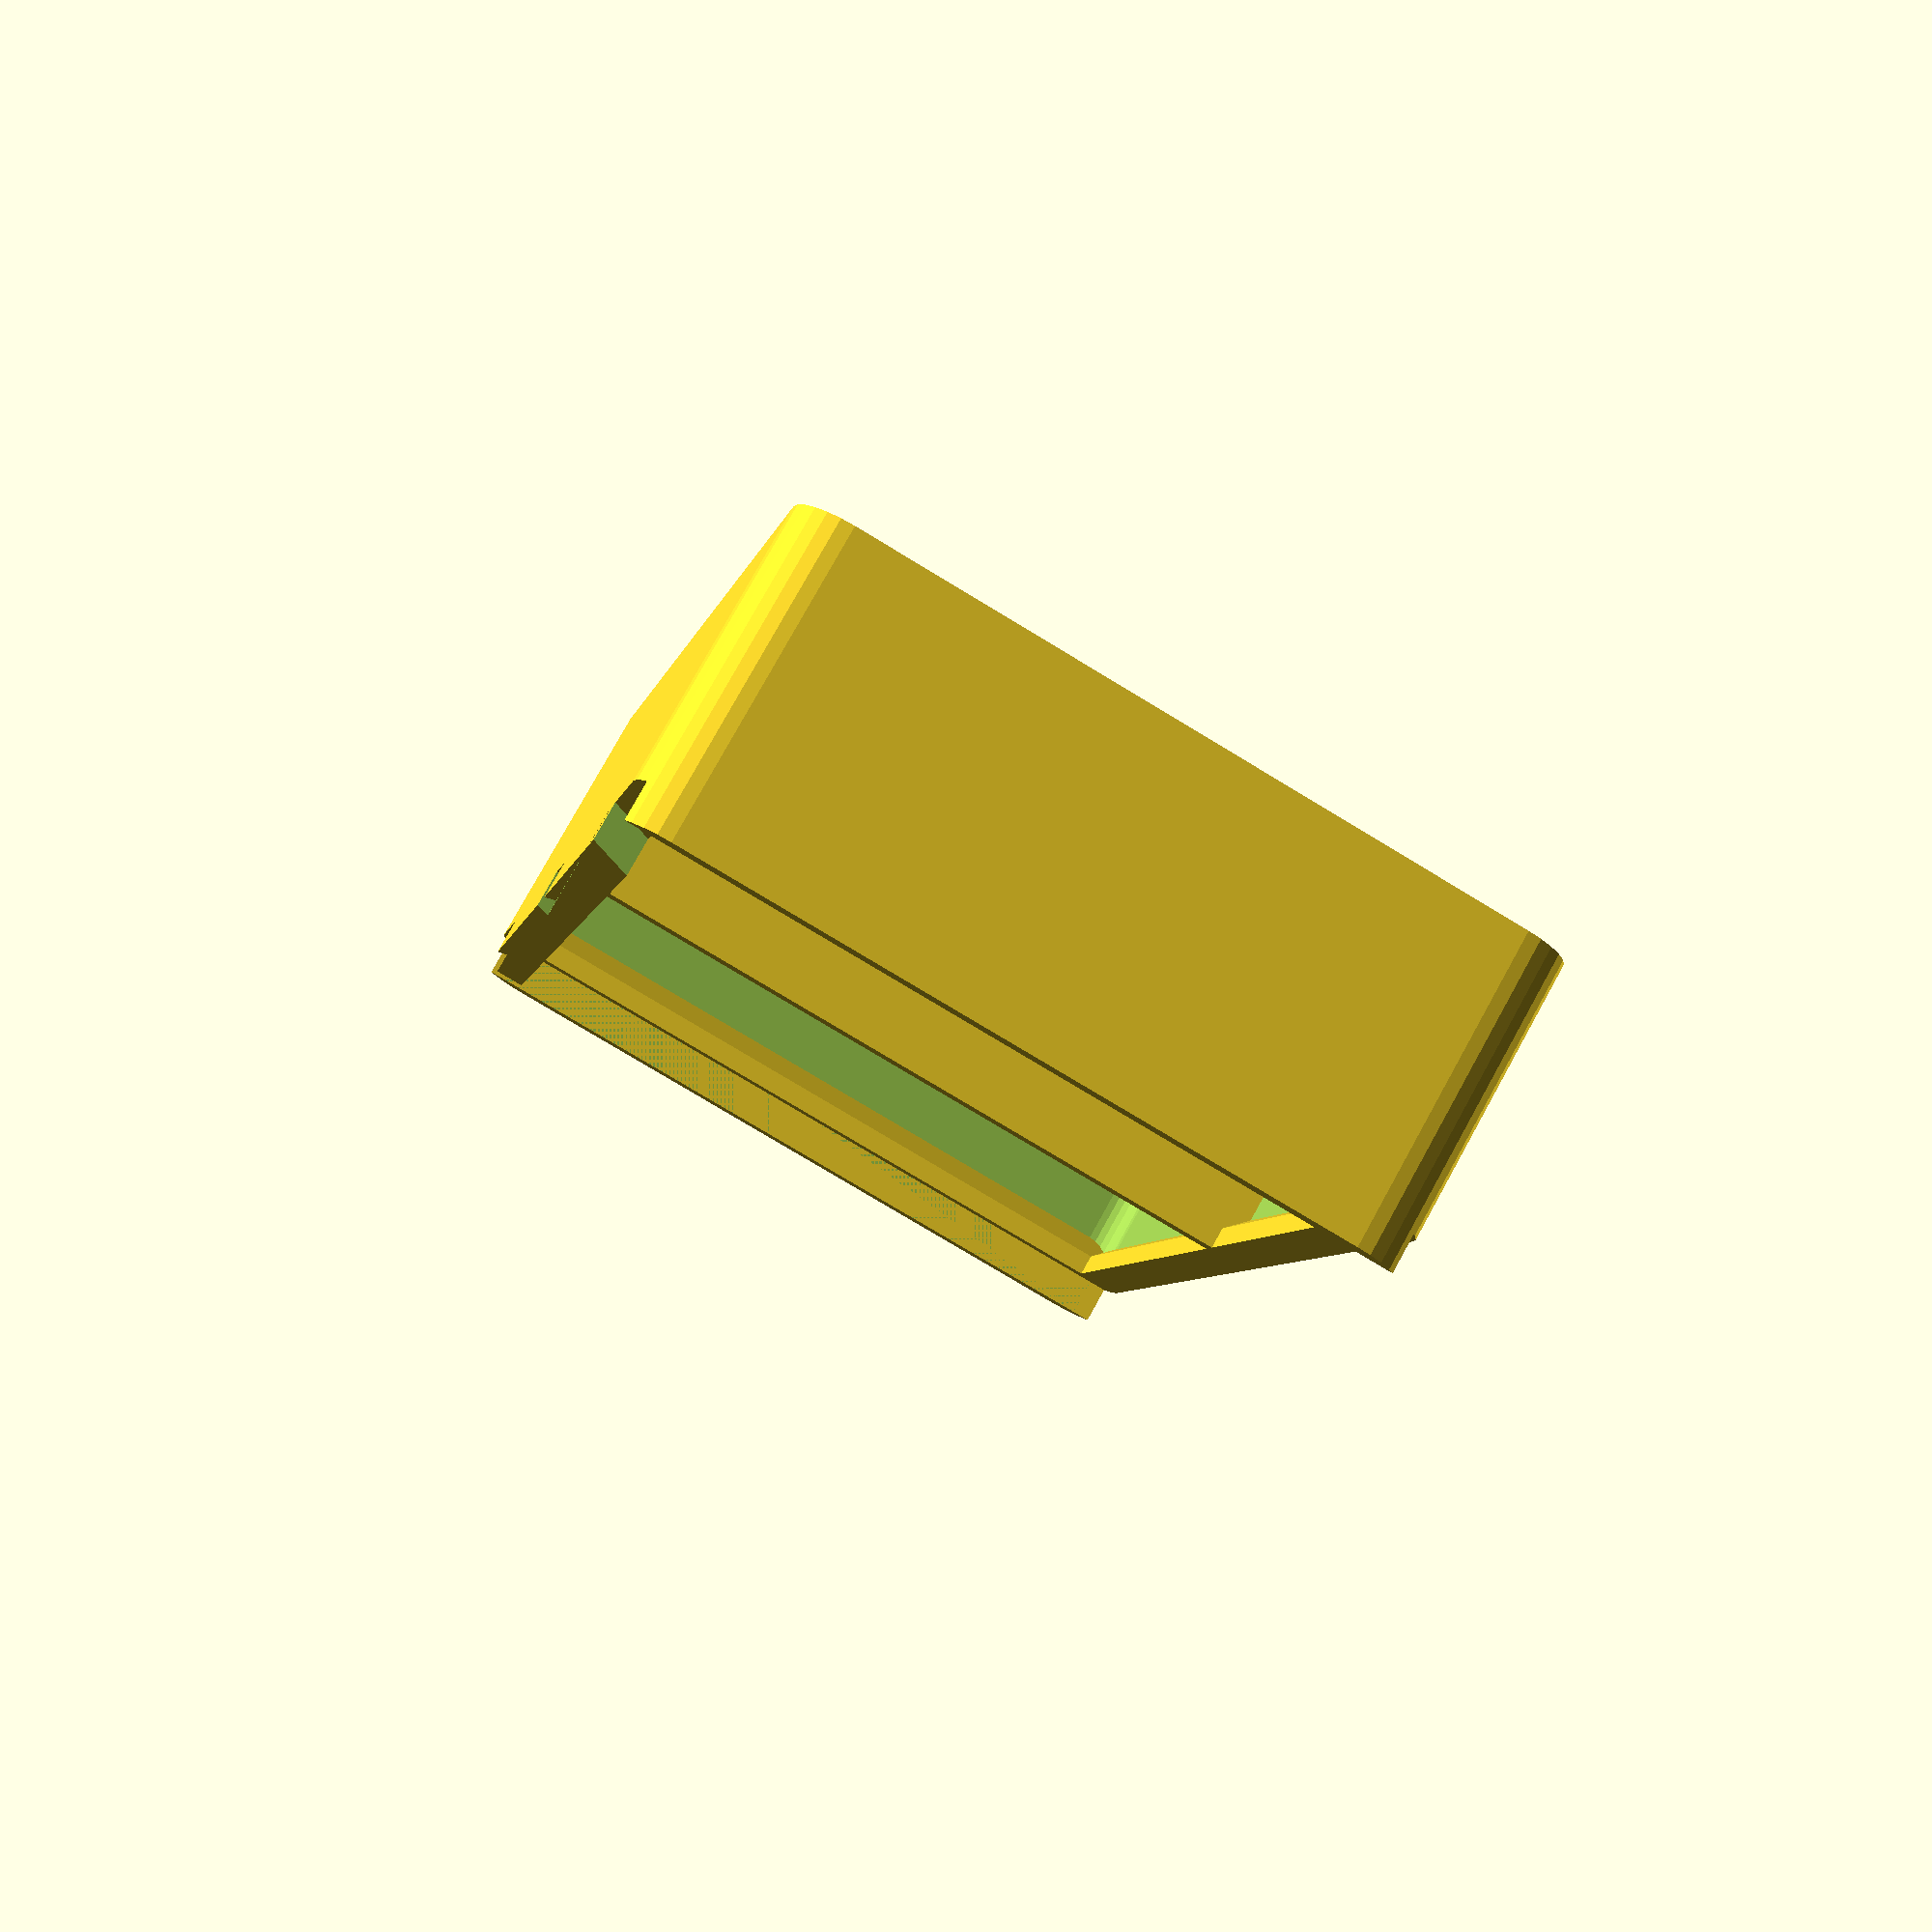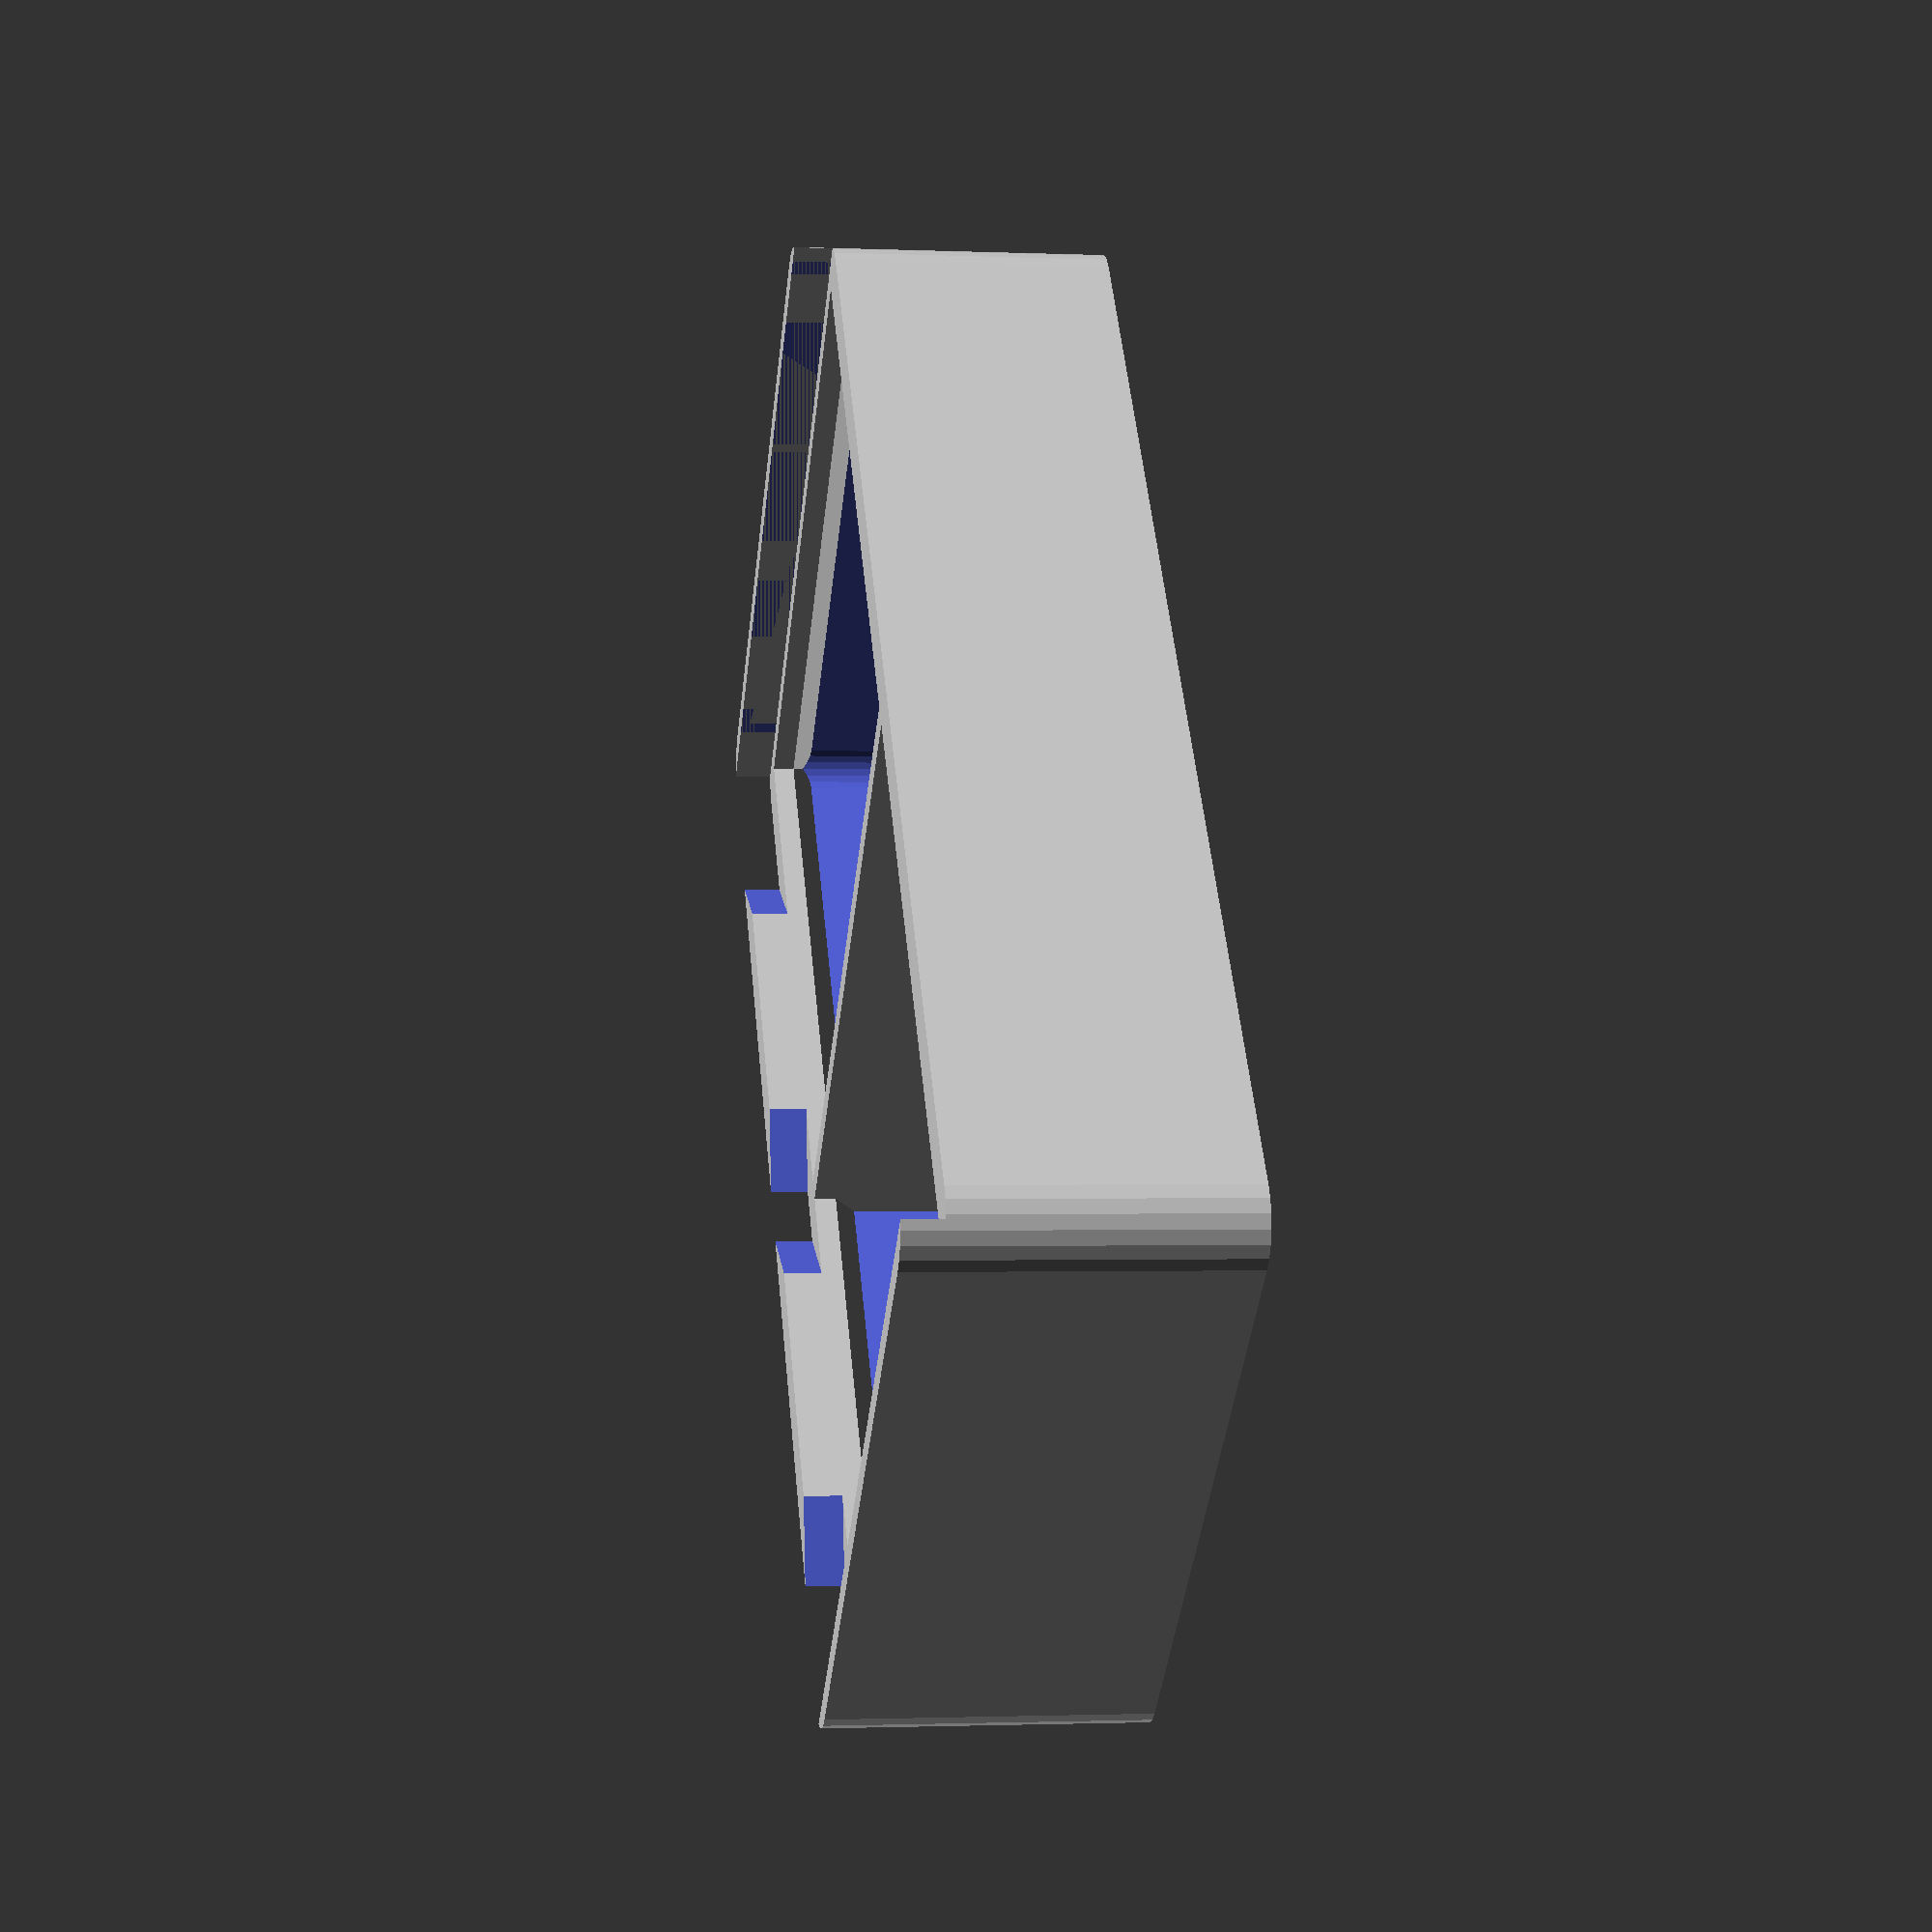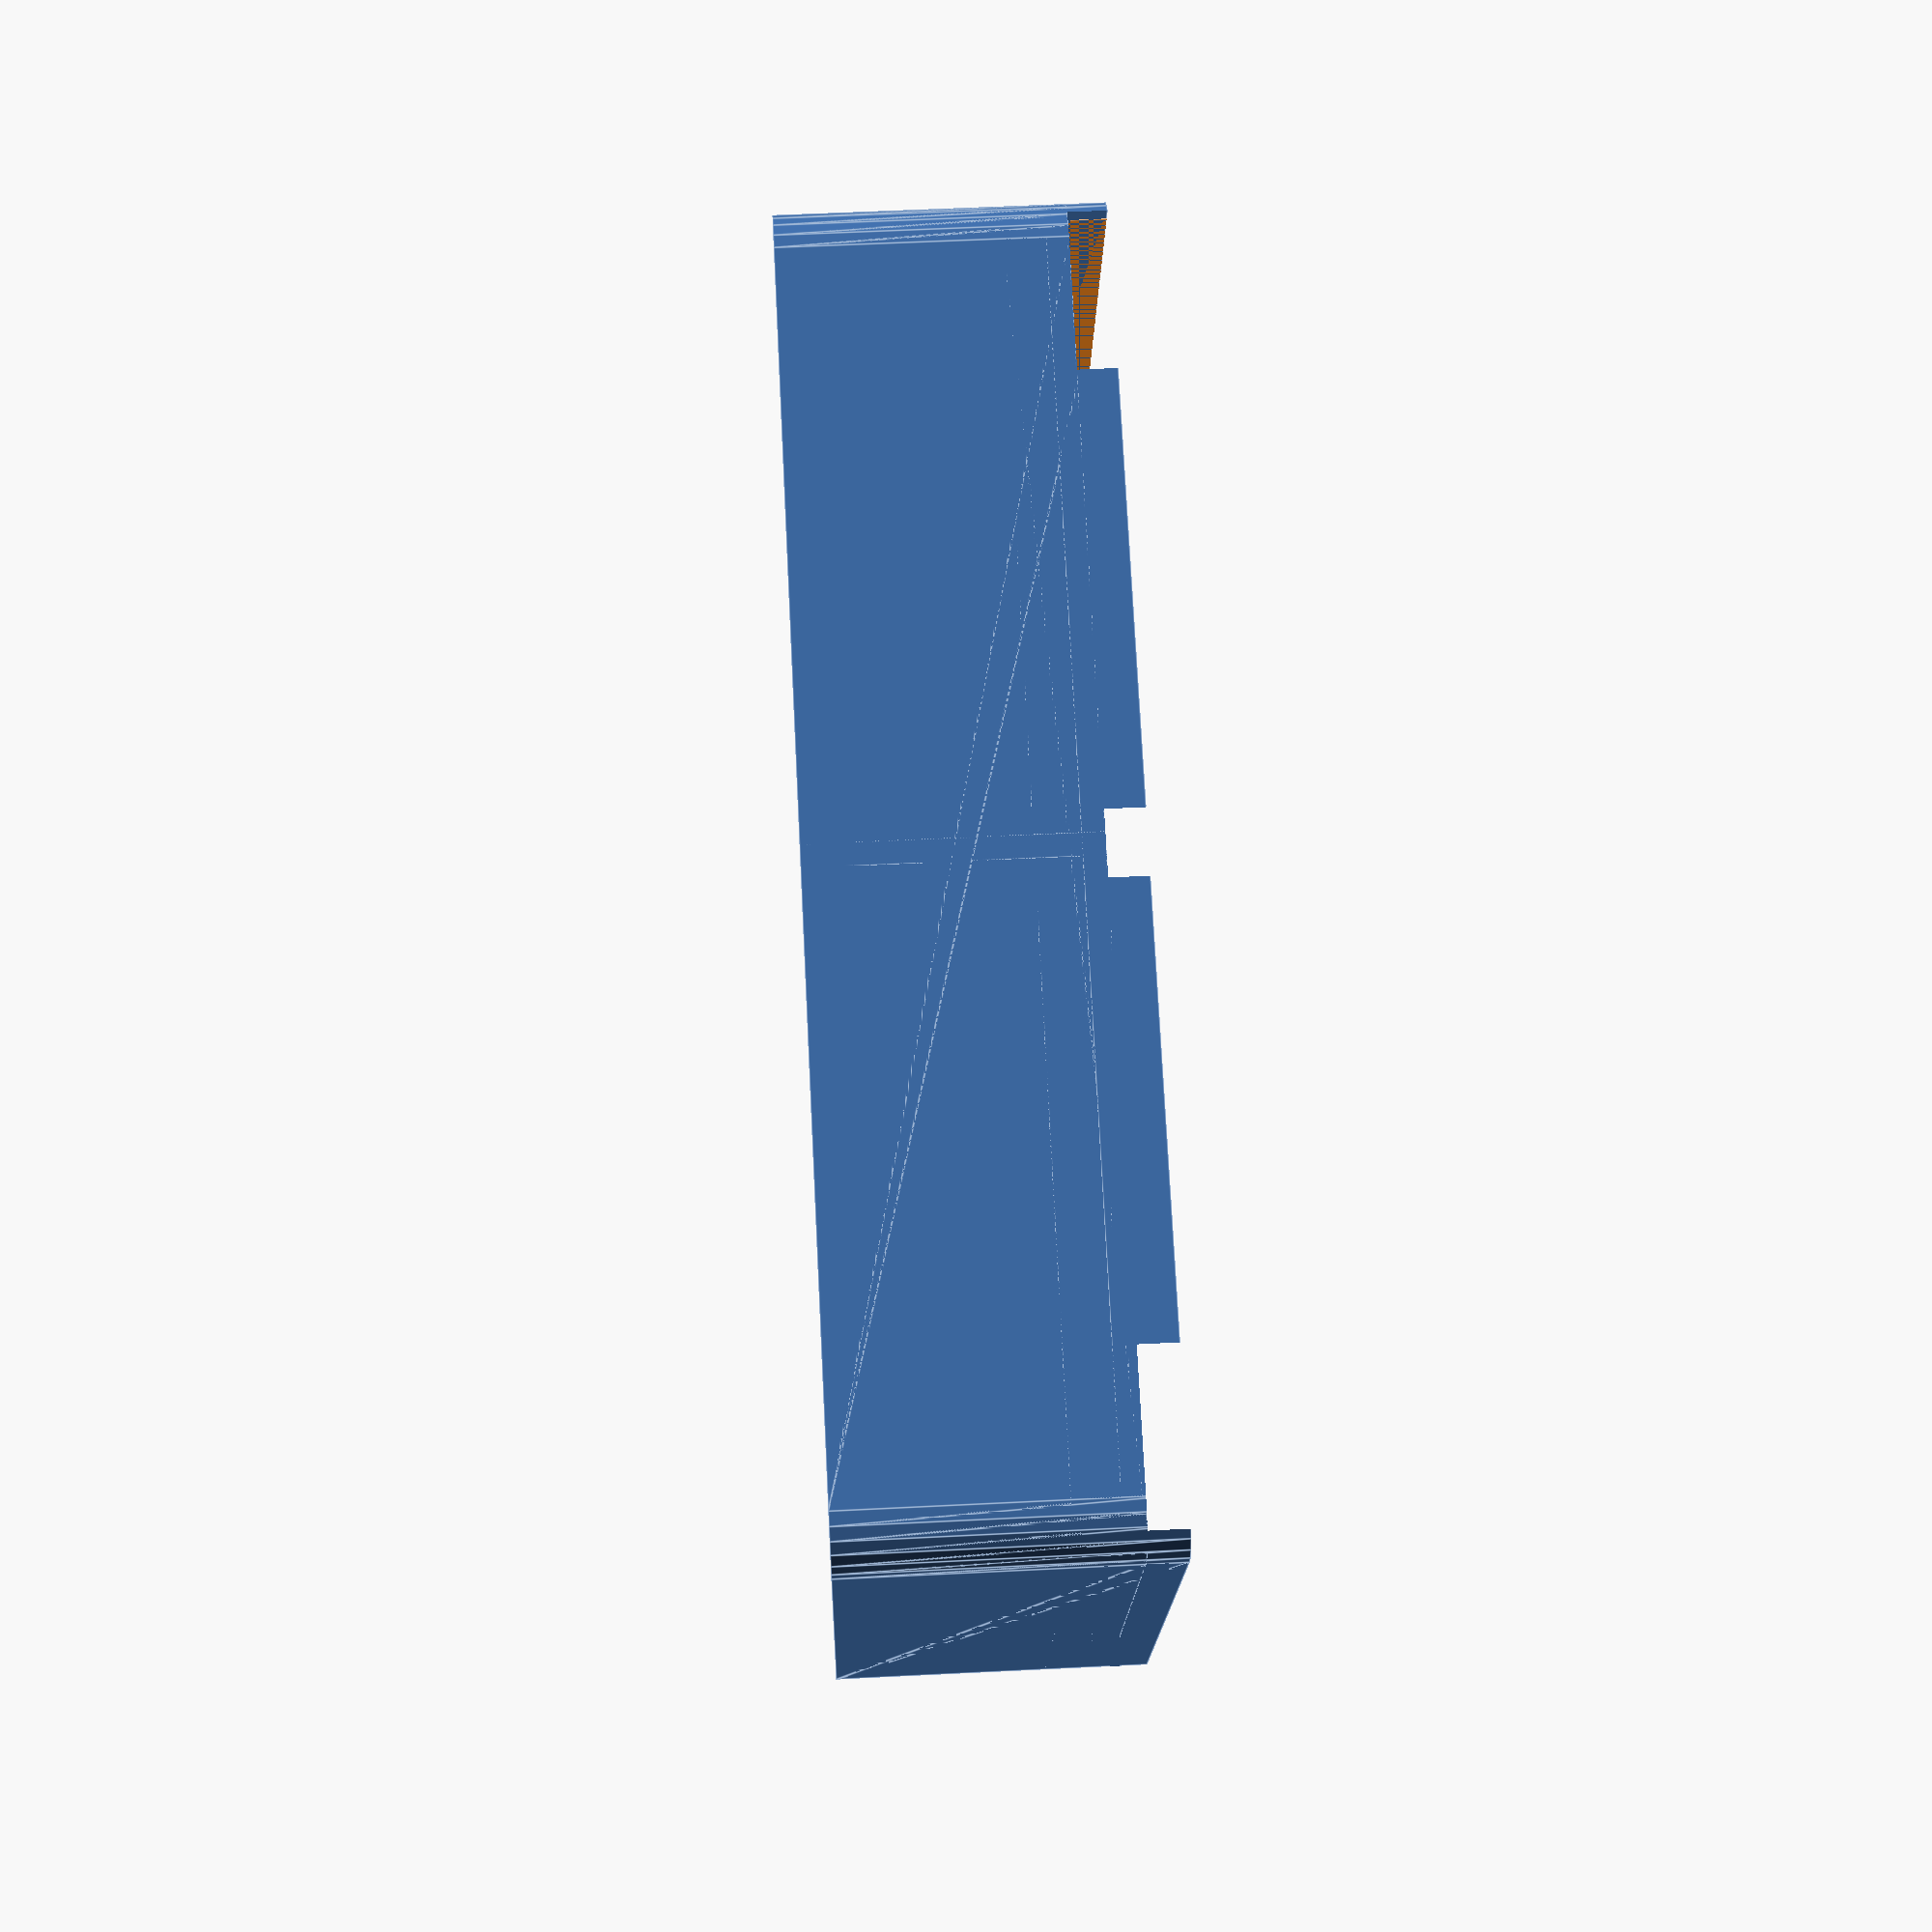
<openscad>
layer_height = 0.2;
extrusion_width = 0.45;
extrusion_overlap = layer_height * (1 - PI/4);
extrusion_spacing = extrusion_width - extrusion_overlap;

// convert between path counts and spacing, qspace to quantize
function xspace(n=1) = n*extrusion_spacing;
function nspace(x=xspace()) = x/extrusion_spacing;
function qspace(x=xspace()) = xspace(round(nspace(x)));
function cspace(x=xspace()) = xspace(ceil(nspace(x)));
function fspace(x=xspace()) = xspace(floor(nspace(x)));

// convert between path counts and width, qwall to quantize
function xwall(n=1) = xspace(n) + (0<n ? extrusion_overlap : 0);
function nwall(x=xwall()) =  // first path gets full extrusion width
    x < 0 ? nspace(x) :
    x < extrusion_overlap ? 0 :
    nspace(x - extrusion_overlap);
function qwall(x=xwall()) = xwall(round(nwall(x)));
function cwall(x=xwall()) = xwall(ceil(nwall(x)));
function fwall(x=xwall()) = xwall(floor(nwall(x)));

// quantize thin walls only (less than n paths wide, default for 2 perimeters)
function qthin(x=xwall(), n=4.5) = x < xwall(n) ? qwall(x) : x;
function cthin(x=xwall(), n=4.5) = x < xwall(n) ? cwall(x) : x;
function fthin(x=xwall(), n=4.5) = x < xwall(n) ? fwall(x) : x;

// convert between layer counts and height, qlayer to quantize
function zlayer(n=1) = n*layer_height;
function nlayer(z=zlayer()) = z/layer_height;
// quantize heights
function qlayer(z=zlayer()) = zlayer(round(nlayer(z)));
function clayer(z=zlayer()) = zlayer(ceil(nlayer(z)));
function flayer(z=zlayer()) = zlayer(floor(nlayer(z)));

// unit vector for 0=x, 1=y, 2=z
function unit_axis(n) = [for (i=[0:1:2]) i==n ? 1 : 0];

// basic constants
tolerance = 0.001;
wall0 = xwall(4);
floor0 = qlayer(wall0);
gap0 = 0.1;

module raise(z=floor0) {
    translate([0, 0, z]) children();
}

$fa = 15;
$fs = min(layer_height/2, xspace(1)/2);

inch = 25.4;

// box metrics
interior = [231, 231, 67.5];  // box interior
module interior(a=0, center=false) {
    origin = [0, 0, center ? 0 : interior[2]/2];
    translate(origin) rotate(a) cube(interior, center=true);
}

// component metrics
Nplayers = 4;  // number of players, mats, design goal sets
Ntiles = 6;  // number of tiles per set
mat = [228, 184, 4.9];  // dual-layer mat dimensions (approx. 9in x 7.25in)
Hmats = Nplayers * mat[2];  // height of stacked mats
Hboard = 2.6;  // tile & token thickness
Hmanual = 0.9;  // approximate
Hroom = interior[2] - Hmats - Hmanual;
Hlayer = floor(Hroom / 2);
Rhex = 3/4 * 25.4;  // hex major radius (center to vertex)


// container metrics
Hcap = clayer(4);  // total height of lid + plug
Hlid = floor0;  // height of cap lid
Hplug = Hcap - Hlid;  // depth of lid below cap
Rspace = 1;  // space between contents and box (sides + lid)
Rlid = Rspace+wall0;  // offset radius from contents to outer lid/box edge
Rplug = Rspace-gap0;  // offset radius from contents to lid plug
Alid = 30;  // angle of lid chamfer
Hseam = wall0/2 * tan(Alid) - zlayer(1/2);  // space between lid cap and box
Hchamfer = (Rlid-Rplug) * tan(Alid);

Ghex = [[1, 0], [0.5, 1], [-0.5, 1], [-1, 0], [-0.5, -1], [0.5, -1]];
function hex_grid(x, y) = [Rhex*x, sin(60)*Rhex*y];
function hex_points(grid=Ghex) = [for (i=grid) hex_grid(i[0], i[1])];
function hex_min(grid=Ghex) =
    hex_grid(min([for (i=grid) i[0]]), min([for (i=grid) i[1]]));

module hex_poly(grid=Ghex, center=false) {
    origin = center ? [0, 0] : -hex_min(grid);
    translate(origin) polygon(hex_points(grid));
}
module hex_tile(n=1, grid=Ghex, center=false) {
    linear_extrude(Hboard*n, center=center) hex_poly(grid=grid, center=center);
}
module hex_lid(grid=Ghex, center=false) {
    xy_min = hex_min(grid);
    origin = center ? [0, 0, 0] : [Rlid - xy_min[0], Rlid - xy_min[1], 0];
    translate(origin) {
        minkowski() {
            linear_extrude(Hlid, center=false)
                hex_poly(grid=grid, center=true);
            mirror([0, 0, 1]) {
                cylinder(h=Hplug, r=Rplug);
                cylinder(h=Hchamfer, r1=Rlid, r2=Rplug);
            }
        }
    }
}

function hex_box_height(n=1, plug=false) =
    clayer(floor0 + n*Hboard + Rspace + Hplug) + (plug ? Hplug : 0);
function stack_height(k=1, n=Ntiles, plug=true, lid=true) =
    k*hex_box_height(n) +
    (k-1)*clayer(Hseam) +
    (plug ? Hplug : 0) +
    (lid ? clayer(Hseam) + Hlid : 0);

module hex_box(n=1, plug=false, grid=Ghex, center=false) {
    h = hex_box_height(n=n, plug=false);
    origin = center ? [0, 0] : -hex_min(grid) + [1, 1] * Rlid;
    translate(origin) {
        difference() {
            // exterior
            union() {
                linear_extrude(h, center=false)
                    offset(r=Rlid) hex_poly(grid=grid, center=true);
                if (plug) hex_lid(grid=grid, center=true);
            }
            // interior
            raise() linear_extrude(h, center=false)
                offset(r=Rlid-wall0) hex_poly(grid=grid, center=true);
            // lid chamfer
            raise(h+Hseam) hex_lid(grid=grid, center=true);
        }
        // ghost tiles
        %raise(floor0 + Hboard * n/2)
            hex_tile(n=n, grid=grid, center=true);
    }
}
module raise_lid(k=1, n=Ntiles, plug=true) {
    h = k * (hex_box_height(n) + clayer(Hseam)) + (plug ? Hplug : 0);
    raise(stack_height(k=k, n=n, plug=plug, lid=true) - Hlid) children();
}

module tile_hex_box(n=Ntiles, plug=true, center=false) {
    hex_box(n=n, plug=plug, grid=Ghex, center=center);
}
module tile_hex_lid(center=false) {
    hex_lid(grid=Ghex, center=center);
}

xstack = [stack_height(Nplayers+1), 2*(sin(60)*Rhex+Rlid), 2*(Rhex+Rlid)];

module hex_box_tray(center=false) {
    margin = 1;
    wall = margin + wall0;
    function align(x) = ceil(x+2*wall0+1) - 2*wall;
    tray = [align(xstack[0]), align(xstack[1])];
    rise = floor(xstack[2] * 3/4);
    cut = (tray[0]+2*wall) / 4;
    difference() {
        linear_extrude(rise) offset(r=margin+wall0)
            square(tray, center=center);
        raise() linear_extrude(rise) offset(r=margin)
            square(tray, center=center);
        raise(floor0+xstack[2]/2) {
            raise(rise/2) cube([2*xstack[0], cut, rise], center=true);
            rotate([0, 90, 0]) cylinder(d=cut, h=2*xstack[0], center=true);
        }
        for (x=[-1.25, 0, 1.25]) translate([x*cut, 0])
            cylinder(d=cut, h=3*floor0, center=true);
    }
}

ctile = [90.1, 56.2];
ctile_radius = 1.6;
ctile_pattern = [18, 47];  // distance from top center to pattern notch

module cat_tile_outline(center=false) {
    origin = center ? [0, 0] : ctile/2;
    translate(origin) {
        inset = ctile - [2*ctile_radius, 2*ctile_radius];
        xhex = ctile_pattern[0];
        yhex = Rhex - ctile[1]/2 + ctile_pattern[1];
        difference() {
            offset(r=ctile_radius) square(inset, center=true);
            for (i=[-1,1])
                translate([i*xhex, -yhex]) rotate(90) hex_poly(center=true);
        }
    }
}
module cat_tile(center=false) {
    linear_extrude(Hboard) cat_tile_outline(center=center);
}
module cat_tile_box(center=false) {
    hrecess = clayer(Hboard+gap0);  // depth of cat tile recess
    hshelf = Hlayer-hrecess;
    wshelf = 3.2;
    width = floor((interior[1]-1) / 4);
    gap = (width - ctile[1]) / 2 + gap0;
    wall = gap + wall0;
    foot = [ctile[0] + 2*wall, width];
    *translate([0, 0, hshelf]) cat_tile(center=center);
    radius = wall + ctile_radius;
    inset = foot - [2*radius, 2*radius];
    echo(radius, inset, foot);
    origin = center ? [0, 0] : foot/2;
    module shelf(length, width=wshelf) {
        poly = [[0, 0], [-width, 0], [-width, -floor0], [0, -floor0-width]];
        rotate([90, 0, 0]) linear_extrude(length, center=true) polygon(poly);
    }
    translate(origin) {
        // box
        difference() {
            linear_extrude(hshelf) offset(r=radius)
                square(inset, center=true);
            raise() linear_extrude(hshelf) offset(r=radius-wall0)
                square(inset, center=true);
        }
        // divider
        raise(hshelf/2) cube([wall0, foot[1], hshelf], center=true);
        // shelf & rails
        intersection() {
            linear_extrude(Hlayer) offset(r=radius)
                square(inset, center=true);
            raise(hshelf) {
                // shelf
                translate([0, foot[1]/2]) rotate(90) shelf(foot[0]);
                translate([0, -foot[1]/2]) rotate(-90) shelf(foot[0]);
                translate([foot[0]/2, 0]) rotate(0) shelf(foot[0]);
                translate([-foot[0]/2, 0]) rotate(180) shelf(foot[0]);
                // rails
                translate([foot[0]-wall0, 0]/2)
                    cube([wall0, foot[1], 2*hrecess], center=true);
                translate([wall0-foot[0], 0]/2)
                    cube([wall0, foot[1], 2*hrecess], center=true);
            }
        }
        // pattern notches
        hrail = hrecess+floor0;
        difference() {
            raise(Hlayer - hrail/2) {
                translate([0, wshelf-foot[1]]/2)
                    cube([foot[0]-2*radius, wshelf, hrail], center=true);
            }
            linear_extrude(3*Hlayer, center=true)
                offset(r=gap) cat_tile_outline(center=true);
        }
    }
}

cat_tile_box(center=true);

// complete organizer
*union() {
    %interior();
    translate([0, mat[1]-interior[1], Hmats]/2)
        cube([mat[0], mat[1], Hmats], center=true);

    translate([interior[0]/4, mat[1]/2, 0]) {
        color("purple") hex_box_tray(center=true);
        // stack of hex boxes
        raise(floor0+xstack[2]/2) rotate([0, 90, 0]) raise(-xstack[0]/2) {
            colors = ["darkviolet", "blue", "green", "yellow", "black"];
            for (i=[0:Nplayers]) {
                raise_lid(i) color(colors[i]) tile_hex_box(center=true);
            }
            color("black") raise_lid(Nplayers+1) tile_hex_lid(center=true);
        }
    }
}

// single objects
*raise_lid(0, 0) tile_hex_lid(center=true);
*raise_lid(0, 0) tile_hex_box(center=true);
*hex_box_tray(center=true);

</openscad>
<views>
elev=282.0 azim=102.2 roll=28.9 proj=p view=solid
elev=181.7 azim=229.9 roll=98.4 proj=p view=solid
elev=126.7 azim=339.0 roll=273.1 proj=p view=edges
</views>
